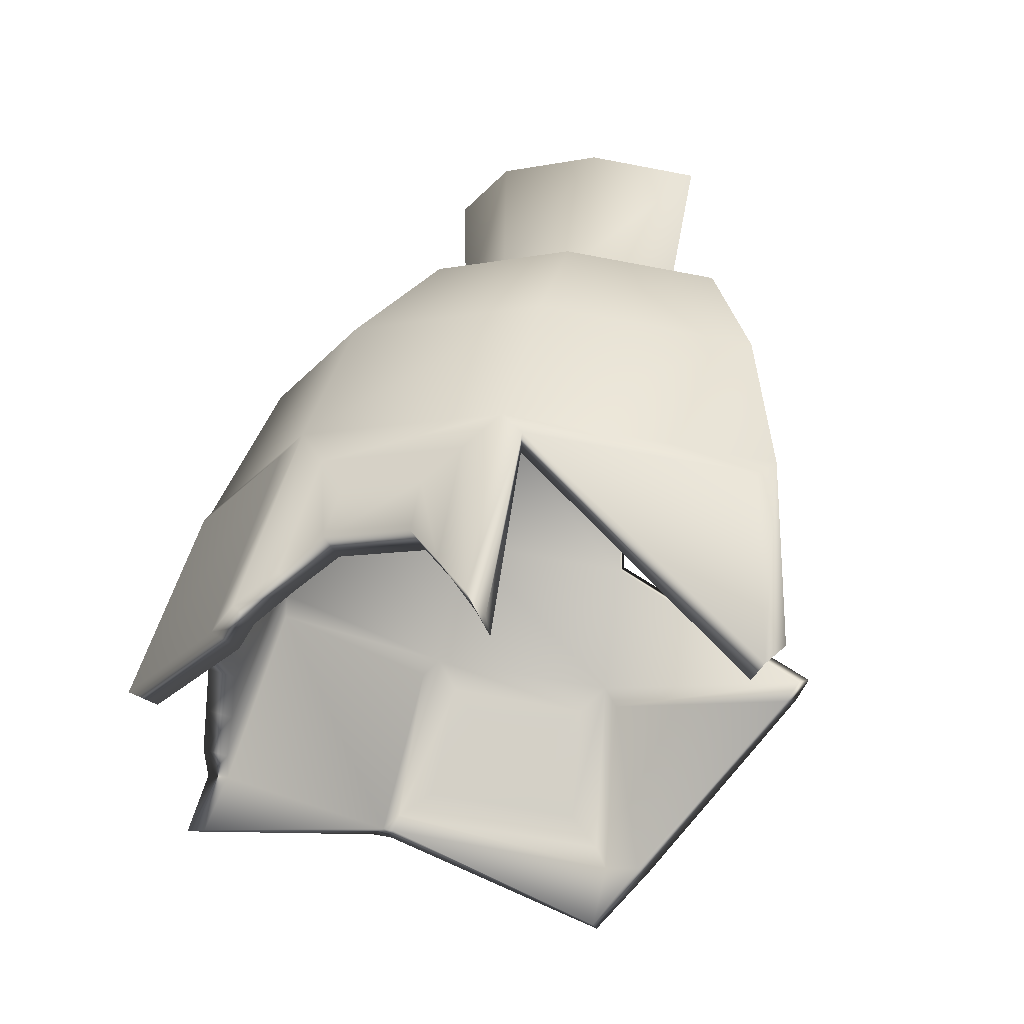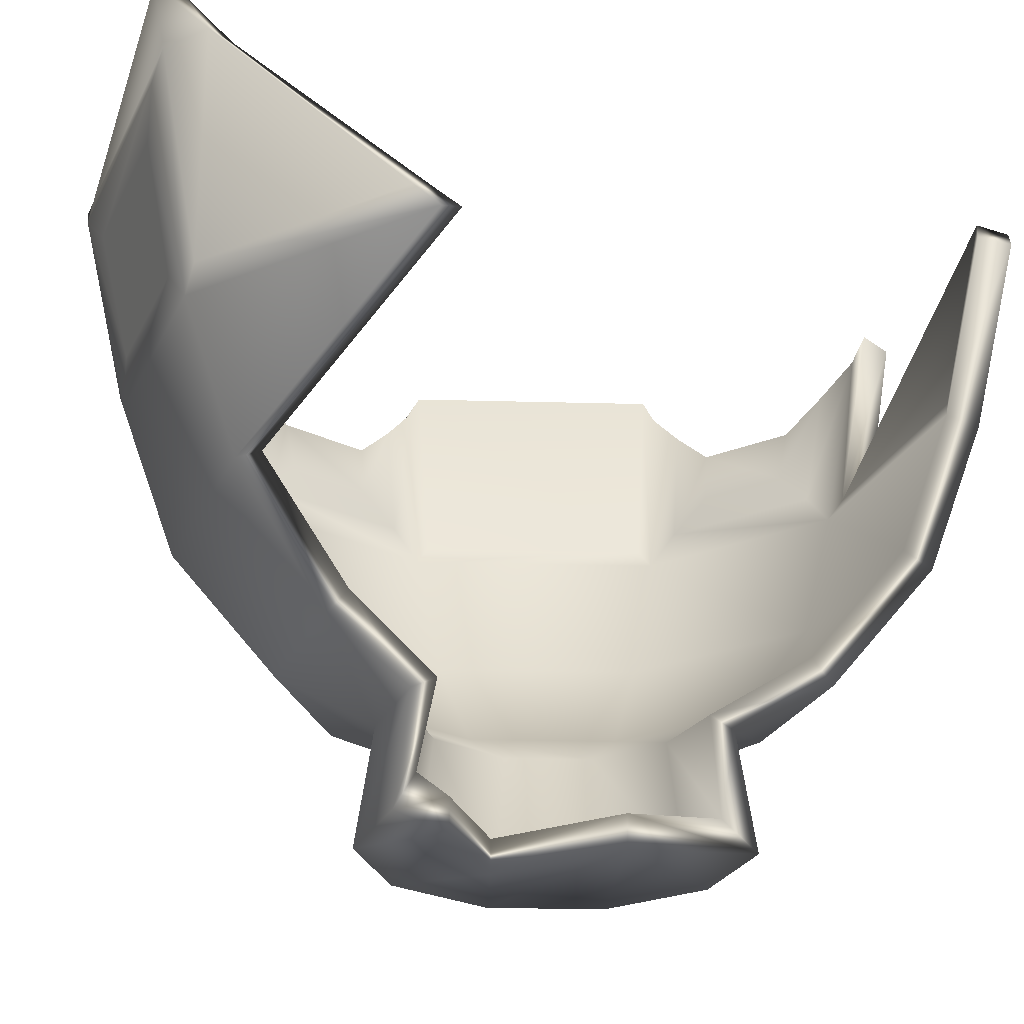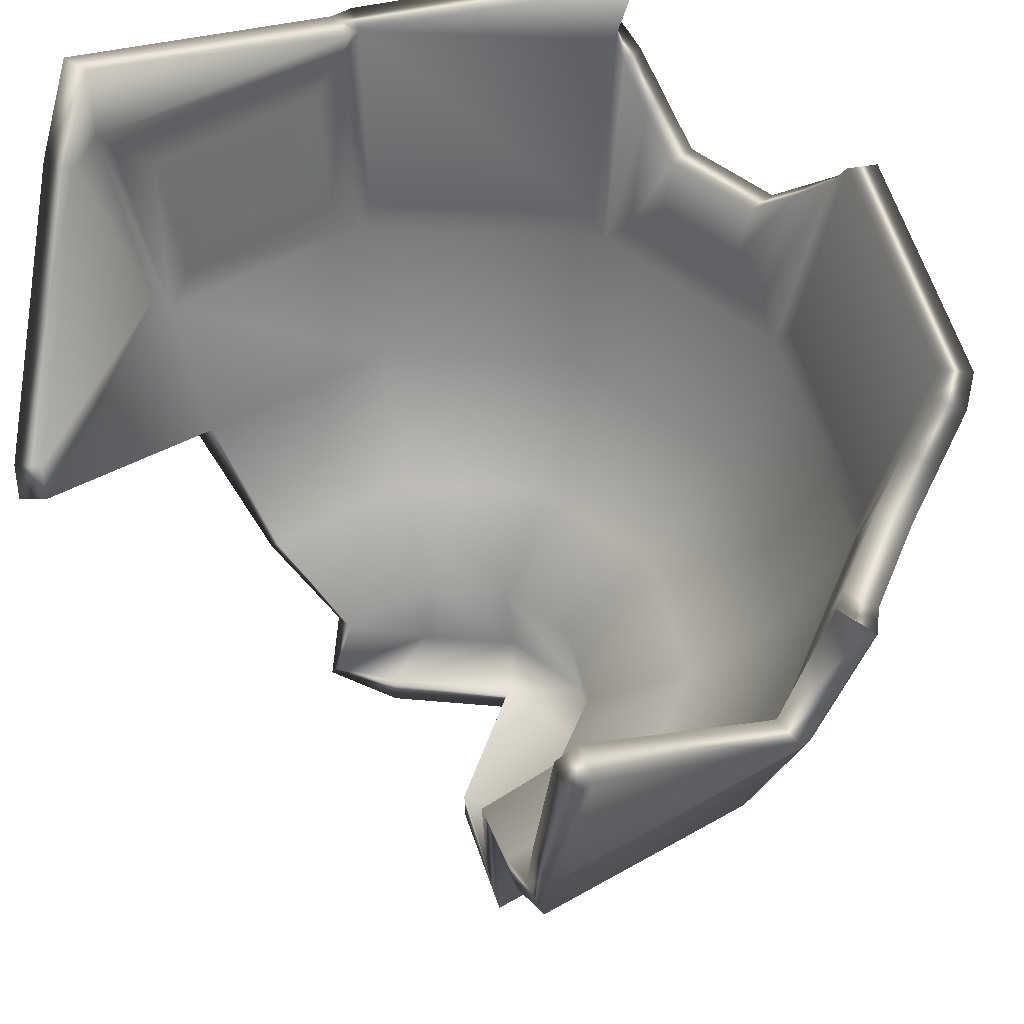
<metadata>
{"format":"obj","ext":"obj","renderer":"f3d","projection":"perspective","resolution":1024,"background":"white","views":[{"elev":67.7,"azim":-172.8,"up":"+Z"},{"elev":-25.2,"azim":-119.1,"up":"+Y"},{"elev":51.9,"azim":-40.5,"up":"+Y"}]}
</metadata>
<code>
g pot_grass_broken_02
v 0.3653 -1.338 0.04462
v 0.3279 -1.338 -0.1806
v 0.1653 -1.338 -0.3409
v 0.06047 -1.338 0.3539
v 0.2631 -1.338 0.2488
v -0.1554 0.1432 -0.9469
v 0.8426 0.1432 -0.4476
v 0.1494 -1.1 -0.309
v 0.2963 -1.1 -0.1642
v 0.3301 -1.1 0.03931
v 0.2378 -1.1 0.2238
v 0.05465 -1.1 0.3188
v 0.3243 -0.7641 -0.6588
v 0.6435 -0.7641 -0.3443
v 0.7168 -0.7641 0.09764
v 0.5163 -0.7641 0.4983
v 0.1187 -0.7641 0.7046
v 0.2338 -1.007 -0.4779
v 0.4639 -1.007 -0.2512
v 0.5168 -1.007 0.06747
v 0.3723 -1.007 0.3563
v 0.08555 -1.007 0.5051
v -0.1134 -0.4652 -0.835
v -0.1618 -0.4221 -0.8395
v 0.3992 -0.4221 -0.7549
v 0.3515 -0.4652 -0.7649
v 0.7491 -0.4652 -0.3731
v 0.7384 -0.4221 -0.4206
v 0.8313 -0.4221 0.1391
v 0.8261 -0.4652 0.09073
v 0.5763 -0.4652 0.5899
v 0.6182 -0.4221 0.5651
v -0.3563 -0.4221 0.7553
v 0.1146 -0.4221 0.8264
v 0.159 -0.4652 0.8064
v -0.1282 -0.05226 -0.9293
v -0.1753 -0.001858 -0.9288
v 0.3935 -0.05226 -0.8506
v 0.4384 -0.001858 -0.8362
v 0.8342 -0.05226 -0.4163
v 0.8192 -0.001858 -0.461
v 0.9206 -0.05226 0.1042
v 0.9208 -0.001858 0.1513
v 0.6438 -0.05226 0.6575
v 0.6816 -0.001858 0.6294
v 0.1754 -0.05226 0.9005
v 0.1306 -0.001858 0.9153
v -0.04021 -0.3905 -0.8406
v 0.2833 -0.3905 -0.7918
v -0.04967 -0.127 -0.9008
v 0.3101 -0.127 -0.8465
v 0.7771 -0.3905 -0.3053
v 0.8306 -0.3905 0.01751
v 0.8314 -0.127 -0.3329
v 0.8909 -0.127 0.02609
v 0.5205 -0.3905 0.6375
v 0.23 -0.3905 0.7881
v 0.5635 -0.127 0.6806
v 0.2405 -0.127 0.8482
v 0.03294 -0.3158 -0.8462
v 0.2151 -0.3158 -0.8188
v 0.02884 -0.2017 -0.8723
v 0.2267 -0.2017 -0.8425
v 0.805 -0.3158 -0.2374
v 0.8352 -0.3158 -0.05571
v 0.8285 -0.2017 -0.2494
v 0.8613 -0.2017 -0.05199
v 0.4646 -0.3158 0.685
v 0.3011 -0.3158 0.7698
v 0.4832 -0.2017 0.7037
v 0.3056 -0.2017 0.7958
v 0.3931 -0.001858 -0.8431
v -0.2704 -0.001858 -0.8795
v -0.06047 -1.338 -0.3749
v -0.05465 -1.1 -0.3398
v -0.1494 -1.1 0.2881
v -0.1653 -1.338 0.3199
v 0.1765 -1.338 -0.04981
v 0.002567 -1.338 -0.2297
v -0.07274 -1.338 0.09718
v -0.08555 -1.007 -0.5261
v -0.2338 -1.007 0.4569
v -0.1187 -0.7641 -0.7256
v -0.3243 -0.7641 0.6378
v -0.6088 -0.4652 -0.5779
v -0.5846 -0.4221 -0.6202
v -0.3979 -0.001858 0.8355
v -0.4364 -0.05226 0.8082
v -0.3929 -0.4652 0.7232
v 0.3102 -1.298 0.03631
v 0.2785 -1.298 -0.155
v 0.2441 -1.064 -0.1371
v 0.2719 -1.064 0.03053
v 0.1404 -1.298 -0.2911
v 0.123 -1.064 -0.2564
v -0.06808 -1.263 -0.3331
v -0.06209 -1.074 -0.2905
v -0.1446 -1.275 0.2554
v 0.05136 -1.298 0.299
v 0.04502 -1.064 0.2608
v -0.1419 -1.074 0.2387
v 0.2235 -1.298 0.2097
v 0.1959 -1.064 0.1825
v 0.1765 -1.269 -0.04981
v 0.002567 -1.269 -0.2297
v -0.07274 -1.269 0.09718
v -0.09194 -0.9547 -0.4837
v 0.214 -0.9539 -0.4383
v 0.4246 -0.9539 -0.2308
v 0.473 -0.9539 0.06087
v 0.3407 -0.9539 0.3253
v 0.07831 -0.9539 0.4614
v -0.2274 -0.9547 0.4146
v -0.1076 -0.7324 -0.6699
v 0.2969 -0.731 -0.6051
v 0.5902 -0.731 -0.3161
v 0.6573 -0.731 0.08809
v 0.473 -0.731 0.4564
v 0.1094 -0.731 0.6451
v -0.3154 -0.7324 0.5787
v -0.5555 -0.3973 -0.5642
v -0.5802 -0.437 -0.5228
v -0.1389 -0.3994 -0.7788
v -0.1059 -0.443 -0.7703
v -0.1607 0.005381 -0.862
v -0.1299 -0.04653 -0.8608
v 0.3594 -0.3994 -0.7036
v 0.3254 -0.443 -0.7053
v 0.3749 -0.04653 -0.7846
v 0.4093 -0.00531 -0.7781
v 0.6877 -0.3994 -0.38
v 0.6899 -0.443 -0.346
v 0.7655 0.007253 -0.4207
v 0.7715 -0.03737 -0.395
v 0.7702 -0.3994 0.1171
v 0.7613 -0.443 0.08425
v 0.8544 -0.03737 0.1042
v 0.8575 0.01248 0.1308
v 0.5639 -0.3994 0.5294
v 0.5323 -0.443 0.542
v 0.6273 0.01248 0.5911
v 0.6041 -0.03737 0.6045
v -0.3392 -0.3994 0.6927
v -0.3734 -0.4474 0.6605
v 0.1452 -0.443 0.7428
v 0.1146 -0.4077 0.7599
v -0.3783 0.01248 0.772
v -0.4071 -0.0373 0.7478
v 0.1549 -0.03737 0.8375
v 0.1205 0.01311 0.8489
v 0.383 -0.002038 -0.7758
v 0.02292 -0.301 -0.7798
v 0.2051 -0.301 -0.7523
v 0.01882 -0.1869 -0.8059
v 0.2167 -0.1869 -0.776
v 0.7388 -0.301 -0.2264
v 0.7689 -0.301 -0.04471
v 0.7623 -0.1869 -0.2384
v 0.795 -0.1869 -0.041
v 0.4337 -0.301 0.6254
v 0.2702 -0.301 0.7102
v 0.4523 -0.1869 0.6441
v 0.2747 -0.1869 0.7362
v -0.05023 -0.3757 -0.7742
v 0.2733 -0.3757 -0.7254
v -0.05969 -0.1122 -0.8344
v 0.3001 -0.1122 -0.7801
v 0.7108 -0.3757 -0.2943
v 0.7644 -0.3757 0.02851
v 0.7651 -0.1122 -0.3219
v 0.8247 -0.1122 0.03708
v 0.4895 -0.3757 0.5778
v 0.1991 -0.3757 0.7285
v 0.5326 -0.1122 0.621
v 0.2096 -0.1122 0.7885
v 0.7944 0.1464 -0.3987
v -0.1446 0.1497 -0.8828
v -0.2391 0.006627 -0.8191
v 0.2785 -1.298 -0.155
v 0.3102 -1.298 0.03631
v 0.1404 -1.298 -0.2911
v -0.06808 -1.263 -0.3331
v 0.05136 -1.298 0.299
v -0.1446 -1.275 0.2554
v 0.2235 -1.298 0.2097
v 0.123 -1.064 -0.2564
v -0.06209 -1.074 -0.2905
v 0.2441 -1.064 -0.1371
v 0.2719 -1.064 0.03053
v 0.1959 -1.064 0.1825
v 0.04502 -1.064 0.2608
v -0.1419 -1.074 0.2387
v -0.3734 -0.4474 0.6605
v 0.3279 -1.338 -0.1806
v 0.3653 -1.338 0.04462
v 0.1653 -1.338 -0.3409
v -0.06047 -1.338 -0.3749
v 0.06047 -1.338 0.3539
v -0.1653 -1.338 0.3199
v 0.2631 -1.338 0.2488
v 0.1494 -1.1 -0.309
v -0.05465 -1.1 -0.3398
v 0.2963 -1.1 -0.1642
v 0.3301 -1.1 0.03931
v 0.2378 -1.1 0.2238
v 0.05465 -1.1 0.3188
v -0.1494 -1.1 0.2881
v 0.3515 -0.4652 -0.7649
v -0.1134 -0.4652 -0.835
v 0.7491 -0.4652 -0.3731
v 0.8261 -0.4652 0.09073
v 0.5763 -0.4652 0.5899
v 0.159 -0.4652 0.8064
v -0.3929 -0.4652 0.7232
v 0.159 -0.4652 0.8064
v 0.7384 -0.4221 -0.4206
v 0.8192 -0.001858 -0.461
v 0.4384 -0.001858 -0.8362
v 0.3992 -0.4221 -0.7549
v 0.6182 -0.4221 0.5651
v 0.6816 -0.001858 0.6294
v 0.9208 -0.001858 0.1513
v 0.8313 -0.4221 0.1391
v -0.1282 -0.05226 -0.9293
v 0.3935 -0.05226 -0.8506
v 0.8342 -0.05226 -0.4163
v 0.9206 -0.05226 0.1042
v 0.6438 -0.05226 0.6575
v 0.1754 -0.05226 0.9005
v 0.2833 -0.3905 -0.7918
v 0.2151 -0.3158 -0.8188
v 0.03294 -0.3158 -0.8462
v -0.04021 -0.3905 -0.8406
v 0.02884 -0.2017 -0.8723
v -0.04967 -0.127 -0.9008
v 0.2267 -0.2017 -0.8425
v 0.3101 -0.127 -0.8465
v 0.8306 -0.3905 0.01751
v 0.8352 -0.3158 -0.05571
v 0.805 -0.3158 -0.2374
v 0.7771 -0.3905 -0.3053
v 0.8285 -0.2017 -0.2494
v 0.8314 -0.127 -0.3329
v 0.8909 -0.127 0.02609
v 0.8613 -0.2017 -0.05199
v 0.23 -0.3905 0.7881
v 0.3011 -0.3158 0.7698
v 0.4646 -0.3158 0.685
v 0.5205 -0.3905 0.6375
v 0.4832 -0.2017 0.7037
v 0.5635 -0.127 0.6806
v 0.2405 -0.127 0.8482
v 0.3056 -0.2017 0.7958
v -0.3979 -0.001858 0.8355
v 0.1146 -0.4221 0.8264
v -0.3563 -0.4221 0.7553
v -0.1753 -0.001858 -0.9288
v 0.3931 -0.001858 -0.8431
v -0.1618 -0.4221 -0.8395
v -0.5846 -0.4221 -0.6202
v -0.6088 -0.4652 -0.5779
v -0.06047 -1.338 -0.3749
v -0.05465 -1.1 -0.3398
v -0.06209 -1.074 -0.2905
v -0.06808 -1.263 -0.3331
v -0.1494 -1.1 0.2881
v -0.1653 -1.338 0.3199
v -0.1446 -1.275 0.2554
v -0.1419 -1.074 0.2387
v 0.1765 -1.338 -0.04981
v 0.002567 -1.338 -0.2297
v 0.002567 -1.269 -0.2297
v 0.1765 -1.269 -0.04981
v -0.07274 -1.338 0.09718
v -0.07274 -1.269 0.09718
v -0.08555 -1.007 -0.5261
v -0.09194 -0.9547 -0.4837
v -0.2338 -1.007 0.4569
v -0.2274 -0.9547 0.4146
v -0.1187 -0.7641 -0.7256
v -0.1076 -0.7324 -0.6699
v -0.3243 -0.7641 0.6378
v -0.3154 -0.7324 0.5787
v -0.6088 -0.4652 -0.5779
v -0.5846 -0.4221 -0.6202
v -0.5555 -0.3973 -0.5642
v -0.5802 -0.437 -0.5228
v 0.8192 -0.001858 -0.461
v 0.8342 -0.05226 -0.4163
v 0.7715 -0.03737 -0.395
v 0.7655 0.007253 -0.4207
v 0.9206 -0.05226 0.1042
v 0.9208 -0.001858 0.1513
v 0.8575 0.01248 0.1308
v 0.8544 -0.03737 0.1042
v 0.6816 -0.001858 0.6294
v 0.6438 -0.05226 0.6575
v 0.6041 -0.03737 0.6045
v 0.6273 0.01248 0.5911
v -0.3979 -0.001858 0.8355
v -0.4364 -0.05226 0.8082
v -0.4071 -0.0373 0.7478
v -0.3783 0.01248 0.772
v -0.3929 -0.4652 0.7232
v -0.3734 -0.4474 0.6605
v 0.1754 -0.05226 0.9005
v 0.1306 -0.001858 0.9153
v 0.1205 0.01311 0.8489
v 0.1549 -0.03737 0.8375
v 0.1146 -0.4221 0.8264
v 0.1146 -0.4077 0.7599
v 0.3931 -0.001858 -0.8431
v 0.4384 -0.001858 -0.8362
v 0.4093 -0.00531 -0.7781
v 0.383 -0.002038 -0.7758
v 0.8285 -0.2017 -0.2494
v 0.8613 -0.2017 -0.05199
v 0.795 -0.1869 -0.041
v 0.7623 -0.1869 -0.2384
v 0.4832 -0.2017 0.7037
v 0.3056 -0.2017 0.7958
v 0.2747 -0.1869 0.7362
v 0.4523 -0.1869 0.6441
v 0.8314 -0.127 -0.3329
v 0.7651 -0.1122 -0.3219
v 0.8909 -0.127 0.02609
v 0.8247 -0.1122 0.03708
v 0.5635 -0.127 0.6806
v 0.5326 -0.1122 0.621
v 0.2405 -0.127 0.8482
v 0.2096 -0.1122 0.7885
v 0.8426 0.1432 -0.4476
v 0.7944 0.1464 -0.3987
v -0.1554 0.1432 -0.9469
v -0.1446 0.1497 -0.8828
v -0.2704 -0.001858 -0.8795
v -0.2391 0.006627 -0.8191
v 0.2235 -1.298 0.2097
v 0.1959 -1.064 0.1825
v 0.1959 -1.064 0.1825
v 0.3407 -0.9539 0.3253
v 0.473 -0.731 0.4564
v 0.5323 -0.443 0.542
v 0.5639 -0.3994 0.5294
v -0.3392 -0.3994 0.6927
v -0.3734 -0.4474 0.6605
v -0.3783 0.01248 0.772
v 0.6273 0.01248 0.5911
v -0.3783 0.01248 0.772
v 0.06047 -1.338 0.3539
v 0.05465 -1.1 0.3188
v 0.3301 -1.1 0.03931
v 0.3653 -1.338 0.04462
v 0.5168 -1.007 0.06747
v 0.3301 -1.1 0.03931
v 0.08555 -1.007 0.5051
v 0.05465 -1.1 0.3188
v 0.2338 -1.007 -0.4779
v -0.08555 -1.007 -0.5261
v 0.4639 -1.007 -0.2512
v 0.5168 -1.007 0.06747
v 0.3723 -1.007 0.3563
v 0.7168 -0.7641 0.09764
v 0.5168 -1.007 0.06747
v 0.08555 -1.007 0.5051
v -0.2338 -1.007 0.4569
v 0.1187 -0.7641 0.7046
v 0.08555 -1.007 0.5051
v -0.1282 -0.05226 -0.9293
v -0.1753 -0.001858 -0.9288
v 0.8261 -0.4652 0.09073
v -0.1753 -0.001858 -0.9288
v -0.1554 0.1432 -0.9469
v -0.1187 -0.7641 -0.7256
v -0.1134 -0.4652 -0.835
v -0.06047 -1.338 -0.3749
v -0.06209 -1.074 -0.2905
v 0.002567 -1.269 -0.2297
v -0.1653 -1.338 0.3199
v -0.07274 -1.269 0.09718
v -0.1446 -1.275 0.2554
v 0.1765 -1.338 -0.04981
v 0.1765 -1.269 -0.04981
v -0.4364 -0.05226 0.8082
v -0.4071 -0.0373 0.7478
v 0.1306 -0.001858 0.9153
v 0.1205 0.01311 0.8489
v -0.3979 -0.001858 0.8355
v -0.3783 0.01248 0.772
v 0.4384 -0.001858 -0.8362
v 0.4093 -0.00531 -0.7781
v 0.8426 0.1432 -0.4476
v 0.7655 0.007253 -0.4207
v -0.1554 0.1432 -0.9469
v -0.1446 0.1497 -0.8828
v -0.5846 -0.4221 -0.6202
v -0.5555 -0.3973 -0.5642
v -0.1187 -0.7641 -0.7256
v -0.1076 -0.7324 -0.6699
g pot_grass_broken_02_0
f 147 345 193
f 148 347 346
f 256 255 254
f 258 257 6
f 261 375 374
f 381 380 379
f 97 96 94
f 95 97 94
f 95 94 91
f 92 95 91
f 92 91 90
f 93 92 90
f 93 90 338
f 339 93 338
f 101 100 98
f 100 99 98
f 100 103 99
f 103 102 99
f 182 105 181
f 105 179 181
f 105 104 179
f 104 180 179
f 180 104 185
f 104 106 185
f 106 183 185
f 106 184 183
f 107 187 186
f 108 107 186
f 108 186 188
f 114 107 108
f 109 108 188
f 109 188 189
f 115 114 108
f 115 108 109
f 124 114 115
f 128 124 115
f 128 115 116
f 116 115 109
f 124 122 114
f 132 128 116
f 132 116 117
f 136 132 117
f 136 117 118
f 110 109 189
f 116 109 110
f 117 116 110
f 110 189 190
f 111 110 190
f 117 110 111
f 118 117 111
f 140 136 118
f 140 139 136
f 124 123 122
f 123 121 122
f 178 121 123
f 125 178 123
f 125 123 124
f 177 178 125
f 125 151 177
f 151 125 129
f 129 130 151
f 126 125 124
f 125 126 129
f 166 126 124
f 167 129 126
f 166 167 126
f 164 166 124
f 164 124 128
f 155 167 166
f 154 155 166
f 154 166 164
f 155 153 167
f 155 154 153
f 152 154 164
f 154 152 153
f 153 165 167
f 153 152 165
f 152 164 165
f 167 165 129
f 165 164 128
f 165 128 129
f 129 128 127
f 130 129 127
f 131 127 128
f 130 127 131
f 132 131 128
f 133 130 131
f 133 131 132
f 176 130 133
f 134 133 132
f 170 134 132
f 168 170 132
f 168 132 136
f 158 170 168
f 156 158 168
f 156 168 169
f 169 168 136
f 158 156 157
f 157 156 169
f 159 158 157
f 159 157 171
f 157 169 171
f 171 169 137
f 169 136 137
f 137 136 135
f 138 137 135
f 139 135 136
f 138 135 139
f 348 138 139
f 341 340 191
f 112 341 191
f 112 191 192
f 342 341 112
f 113 112 192
f 119 342 112
f 119 112 113
f 120 119 113
f 145 119 120
f 144 145 120
f 343 342 119
f 145 343 119
f 145 144 143
f 146 145 143
f 146 143 349
f 149 145 146
f 150 149 146
f 173 145 149
f 175 173 149
f 172 343 145
f 173 172 145
f 161 173 175
f 163 161 175
f 163 162 161
f 161 160 173
f 162 160 161
f 160 172 173
f 160 162 172
f 162 174 172
f 172 174 343
f 174 142 343
f 142 141 343
f 141 344 343
f 9 10 1
f 2 9 1
f 8 9 2
f 3 8 2
f 75 8 3
f 74 75 3
f 12 76 77
f 4 12 77
f 11 351 350
f 5 11 350
f 352 11 5
f 353 352 5
f 79 197 196
f 194 79 196
f 78 79 194
f 195 78 194
f 80 78 195
f 195 200 80
f 200 198 80
f 199 80 198
f 202 81 201
f 81 18 201
f 201 18 203
f 18 19 203
f 203 19 204
f 19 20 204
f 355 354 205
f 354 21 205
f 205 21 206
f 21 22 206
f 356 82 207
f 357 356 207
f 359 83 358
f 83 13 358
f 358 13 360
f 83 209 13
f 13 14 360
f 360 14 361
f 14 15 361
f 13 208 14
f 209 208 13
f 14 210 15
f 208 210 14
f 210 211 15
f 209 48 208
f 48 49 208
f 50 48 209
f 208 49 225
f 224 50 209
f 49 51 225
f 51 50 224
f 225 51 224
f 210 52 211
f 54 52 210
f 226 54 210
f 52 53 211
f 211 53 227
f 53 55 227
f 364 363 362
f 363 16 362
f 362 16 365
f 363 371 16
f 16 17 365
f 371 212 16
f 16 212 17
f 212 213 17
f 212 56 213
f 58 56 212
f 228 58 212
f 56 57 213
f 213 57 229
f 57 59 229
f 368 367 366
f 367 84 366
f 367 215 84
f 215 214 84
f 86 24 85
f 24 23 85
f 24 37 23
f 37 36 23
f 41 40 27
f 28 41 27
f 28 27 26
f 25 28 26
f 26 38 25
f 38 39 25
f 72 39 38
f 38 369 72
f 369 370 72
f 42 43 29
f 30 42 29
f 29 32 30
f 32 31 30
f 32 45 31
f 45 44 31
f 87 88 89
f 33 87 89
f 89 35 33
f 35 34 33
f 35 46 34
f 46 47 34
f 62 63 61
f 60 62 61
f 219 218 216
f 218 217 216
f 218 7 217
f 66 67 65
f 64 66 65
f 222 221 220
f 223 222 220
f 70 71 69
f 68 70 69
f 243 242 241
f 242 240 241
f 241 240 238
f 240 239 238
f 238 239 244
f 239 245 244
f 251 250 249
f 250 248 249
f 249 248 246
f 248 247 246
f 246 247 252
f 247 253 252
f 73 373 372
f 73 372 259
f 260 73 259
f 265 377 376
f 265 376 378
f 273 272 270
f 272 271 270
f 262 271 272
f 264 263 262
f 264 277 263
f 277 276 263
f 277 281 276
f 281 280 276
f 383 382 275
f 382 274 275
f 275 274 267
f 268 267 266
f 269 268 266
f 269 266 278
f 279 269 278
f 279 278 282
f 283 279 282
f 283 282 304
f 305 283 304
f 305 304 384
f 385 305 384
f 286 285 284
f 287 286 284
f 287 284 398
f 399 287 398
f 302 301 300
f 303 302 300
f 308 307 306
f 309 308 306
f 309 306 330
f 331 309 330
f 331 330 321
f 322 331 321
f 322 321 320
f 323 322 320
f 323 320 328
f 329 323 328
f 329 328 297
f 298 329 297
f 298 297 296
f 299 298 296
f 299 296 293
f 294 299 293
f 294 293 292
f 295 294 292
f 295 292 326
f 327 295 326
f 327 326 317
f 318 327 317
f 318 317 316
f 319 318 316
f 319 316 324
f 325 319 324
f 325 324 289
f 290 325 289
f 290 289 288
f 291 290 288
f 291 288 392
f 387 311 386
f 311 310 386
f 311 389 310
f 389 388 310
f 314 313 312
f 315 314 312
f 315 312 334
f 335 315 334
f 391 333 390
f 333 332 390
f 333 393 332
f 395 394 336
f 337 395 336
f 337 336 396
f 397 337 396
f 232 231 230
f 233 232 230
f 230 231 237
f 234 232 233
f 231 236 237
f 235 234 233
f 237 236 235
f 236 234 235

</code>
